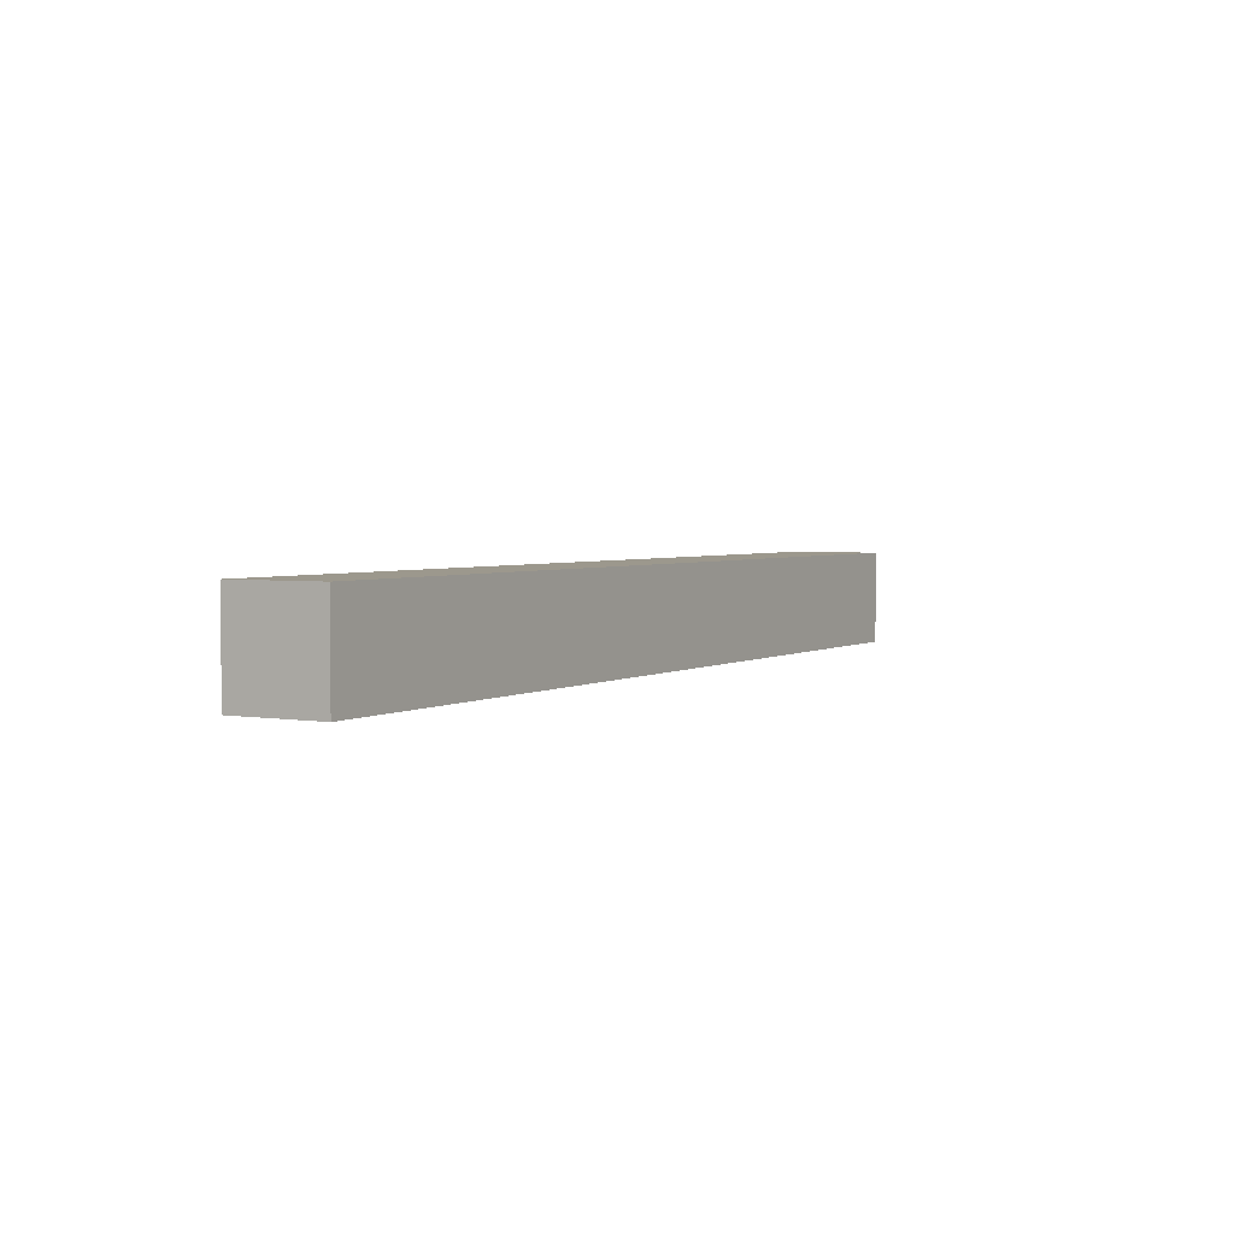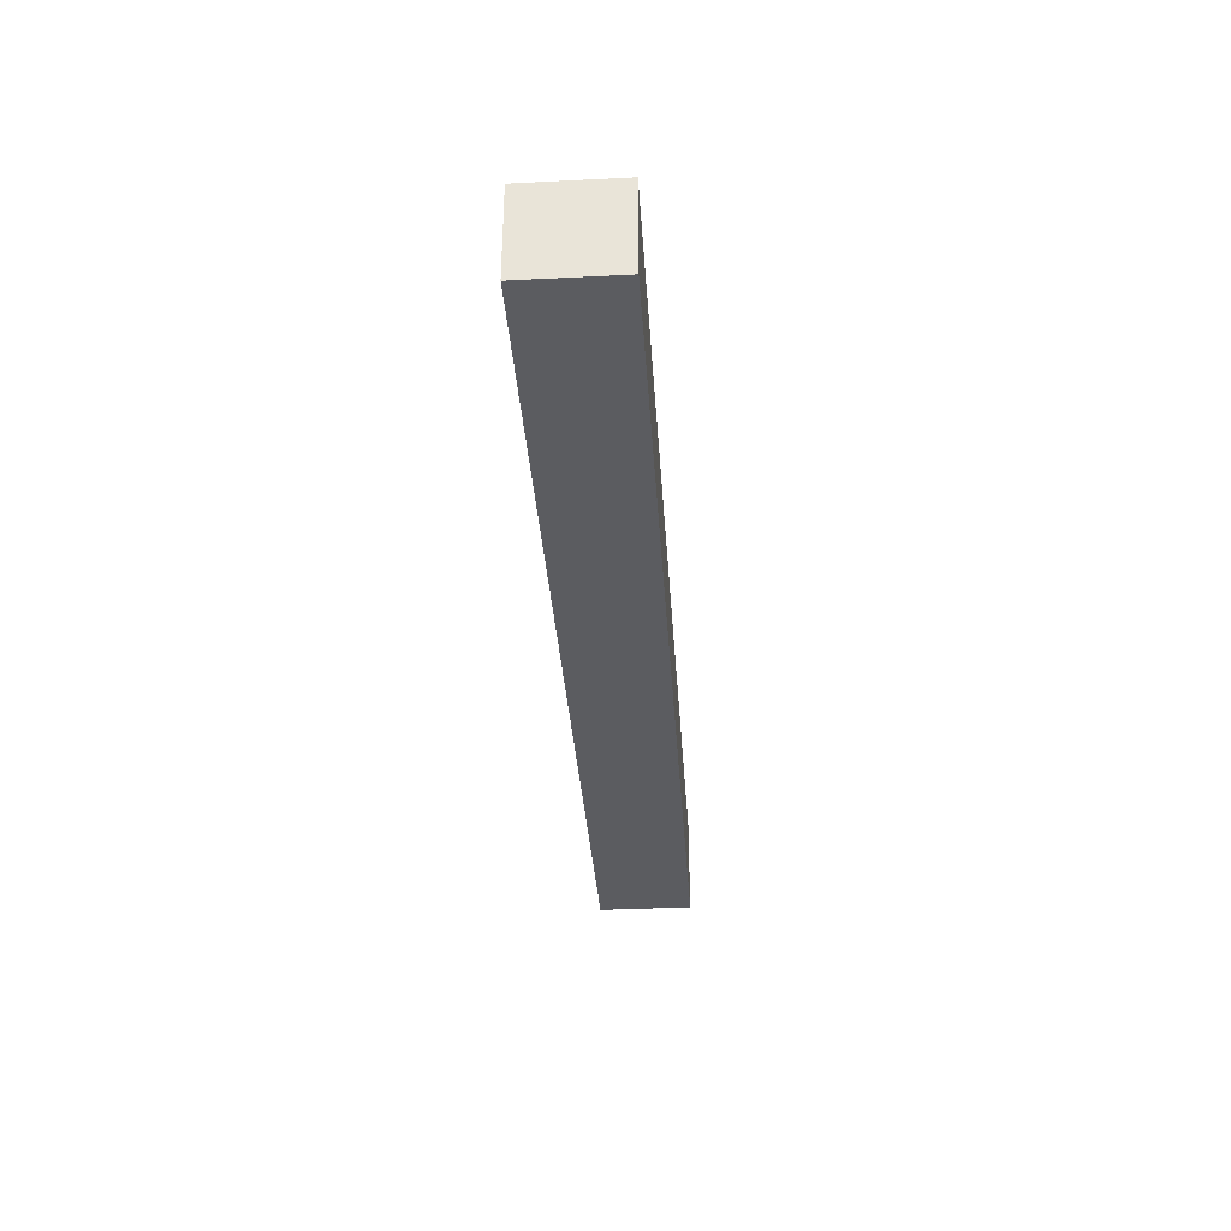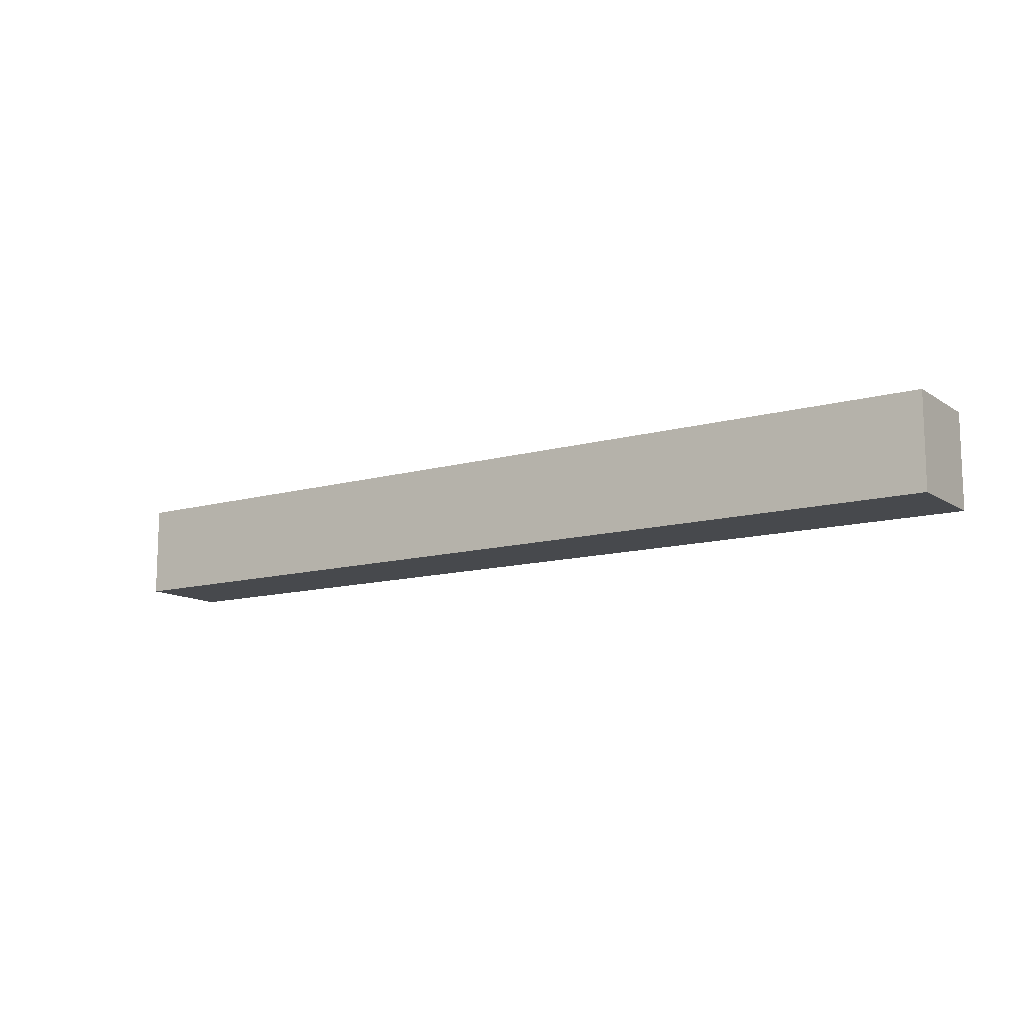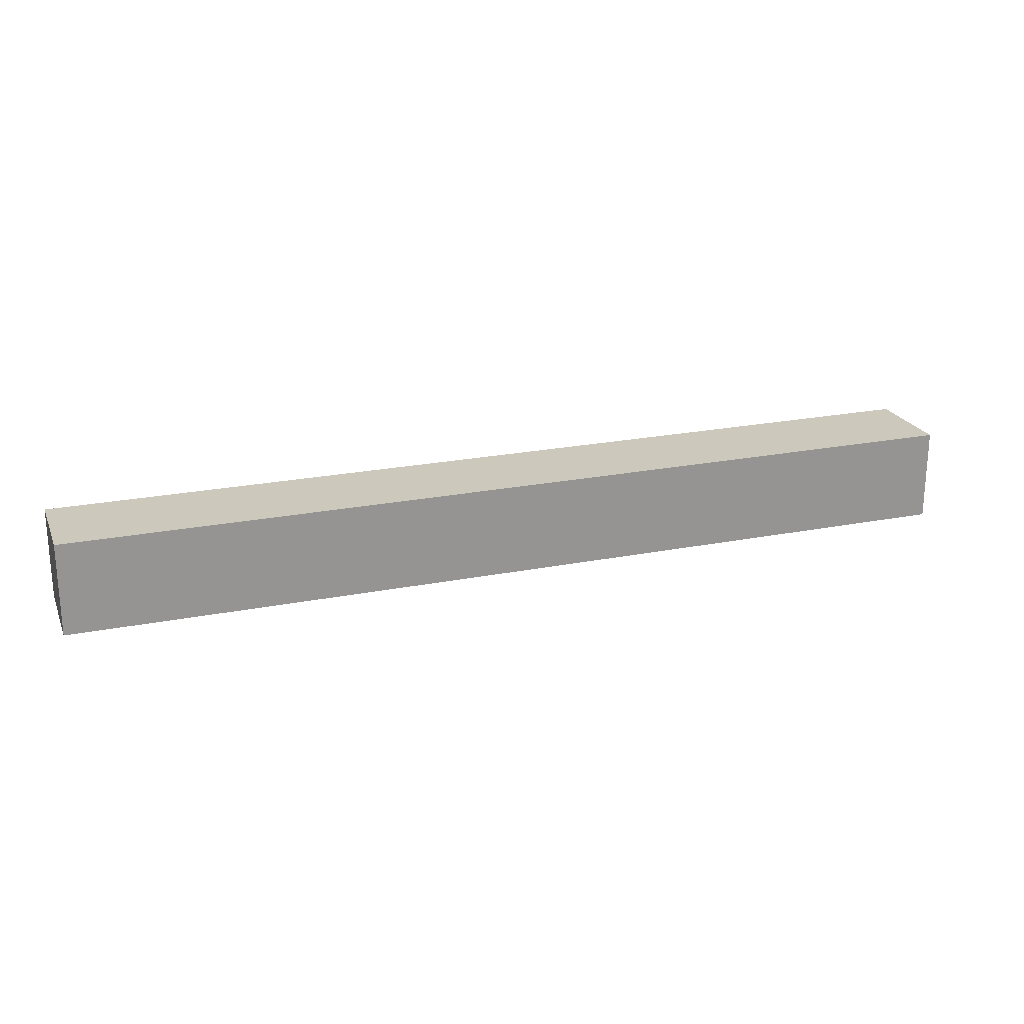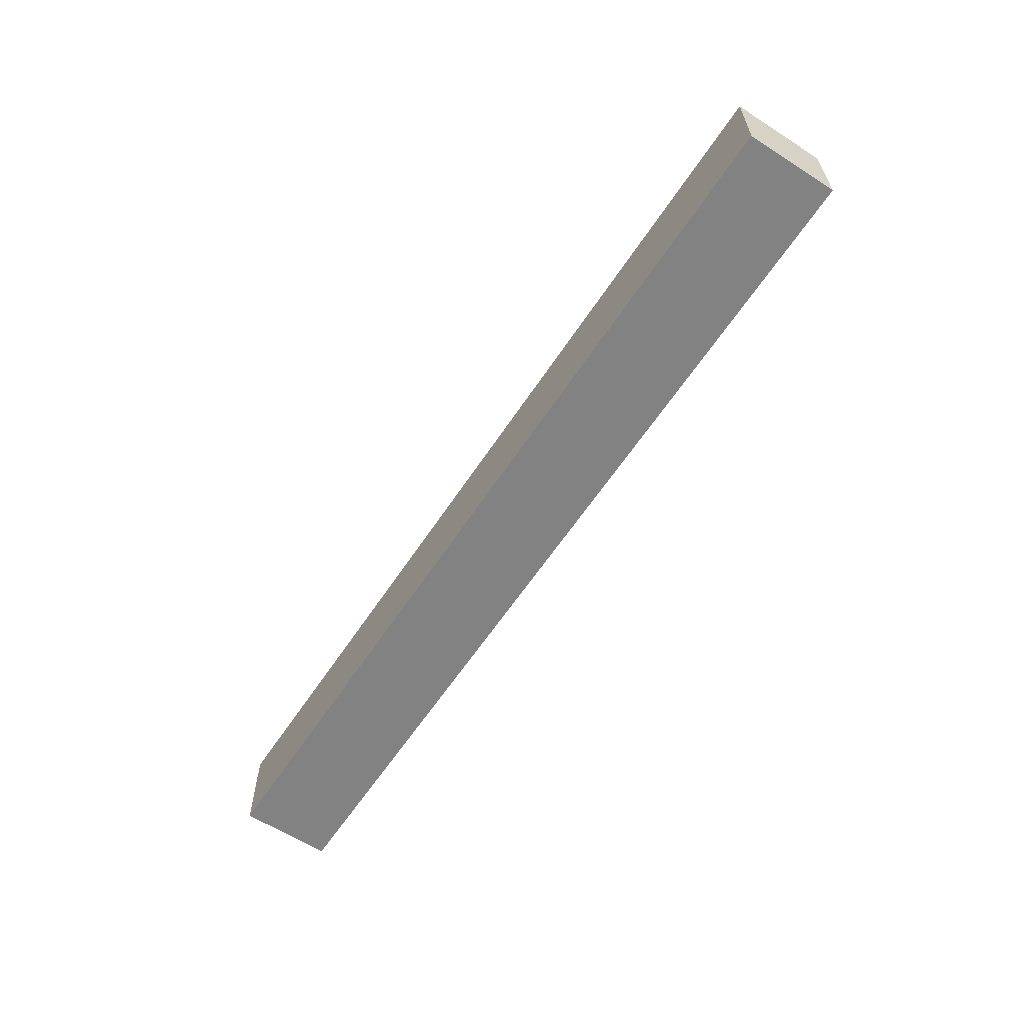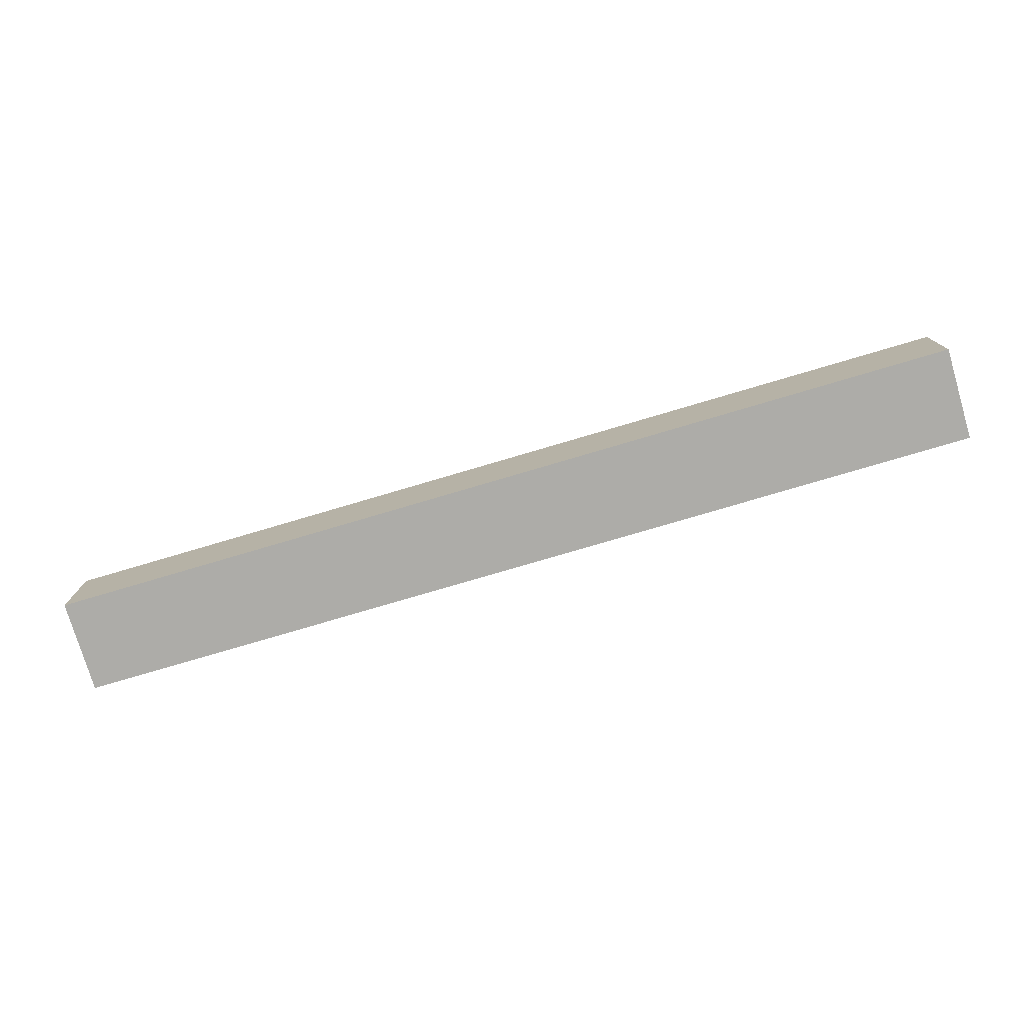
<metadata>
{"format":"obj","ext":"obj","renderer":"f3d","projection":"perspective","resolution":1024,"background":"white","views":[{"elev":3.1,"azim":119.6,"up":"+Z"},{"elev":-34.8,"azim":93.8,"up":"+Z"},{"elev":-12.2,"azim":33.8,"up":"+Y"},{"elev":22.1,"azim":-19.1,"up":"+Z"},{"elev":-60.7,"azim":56.8,"up":"+Z"},{"elev":-76.7,"azim":-163.5,"up":"+Z"}]}
</metadata>
<code>
o Cube
v 10 -1 -1
v 10 -1 1
v -10 -1 1
v -10 -1 -1
v 10 1 -1
v 10 1 1
v -10 1 1
v -10 1 -1
f 1 2 3 4
f 5 8 7 6
f 1 5 6 2
f 2 6 7 3
f 3 7 8 4
f 5 1 4 8

</code>
